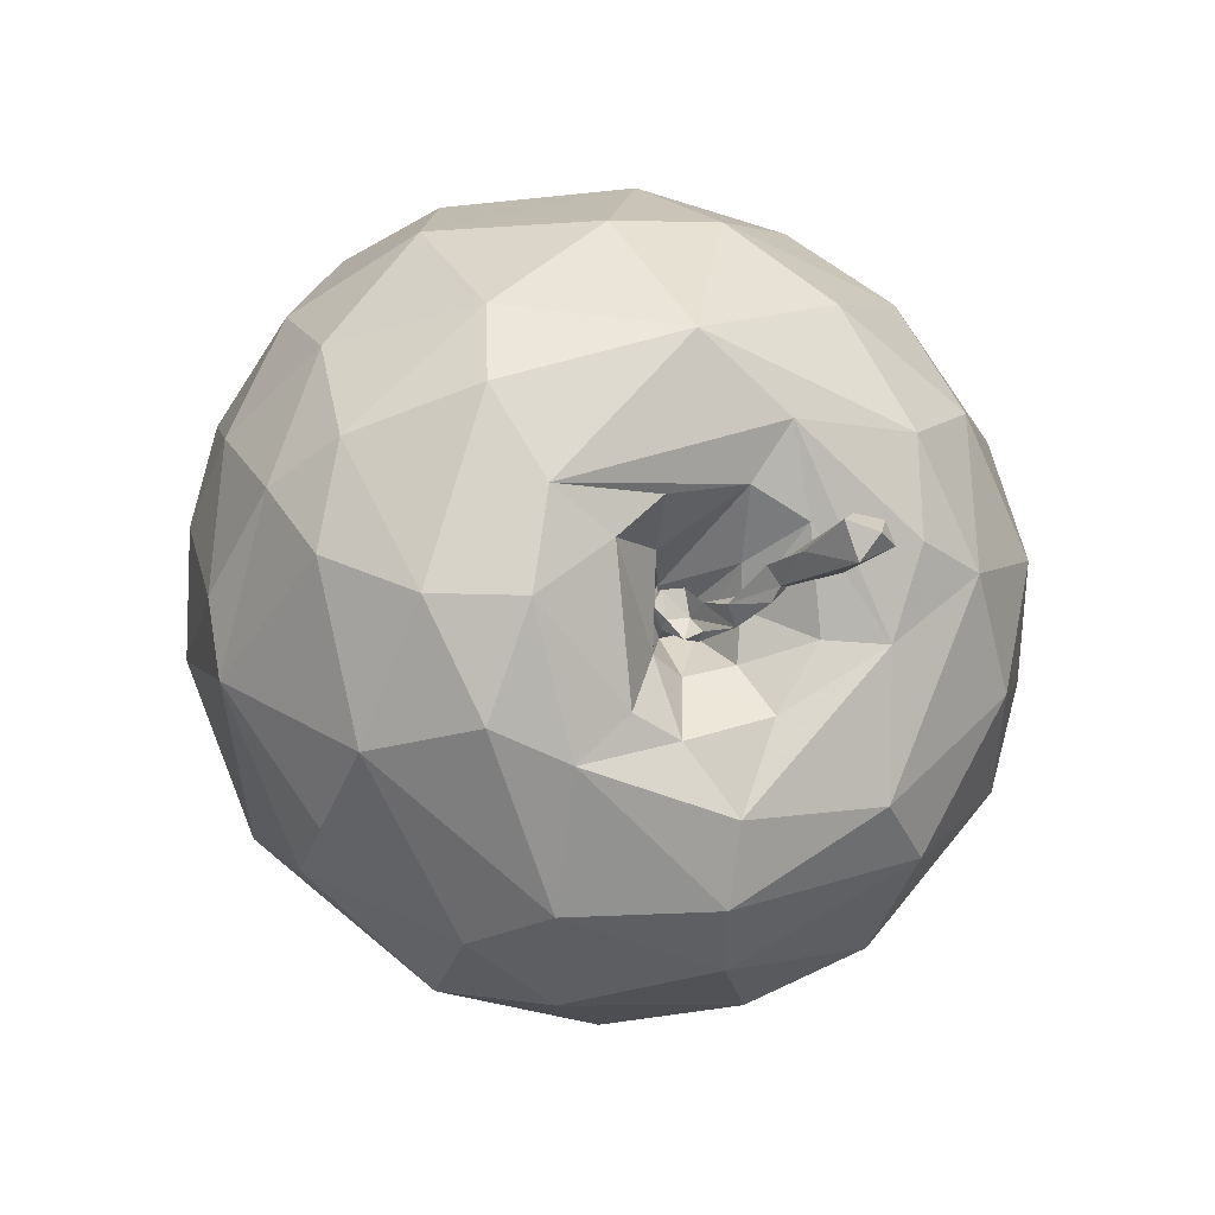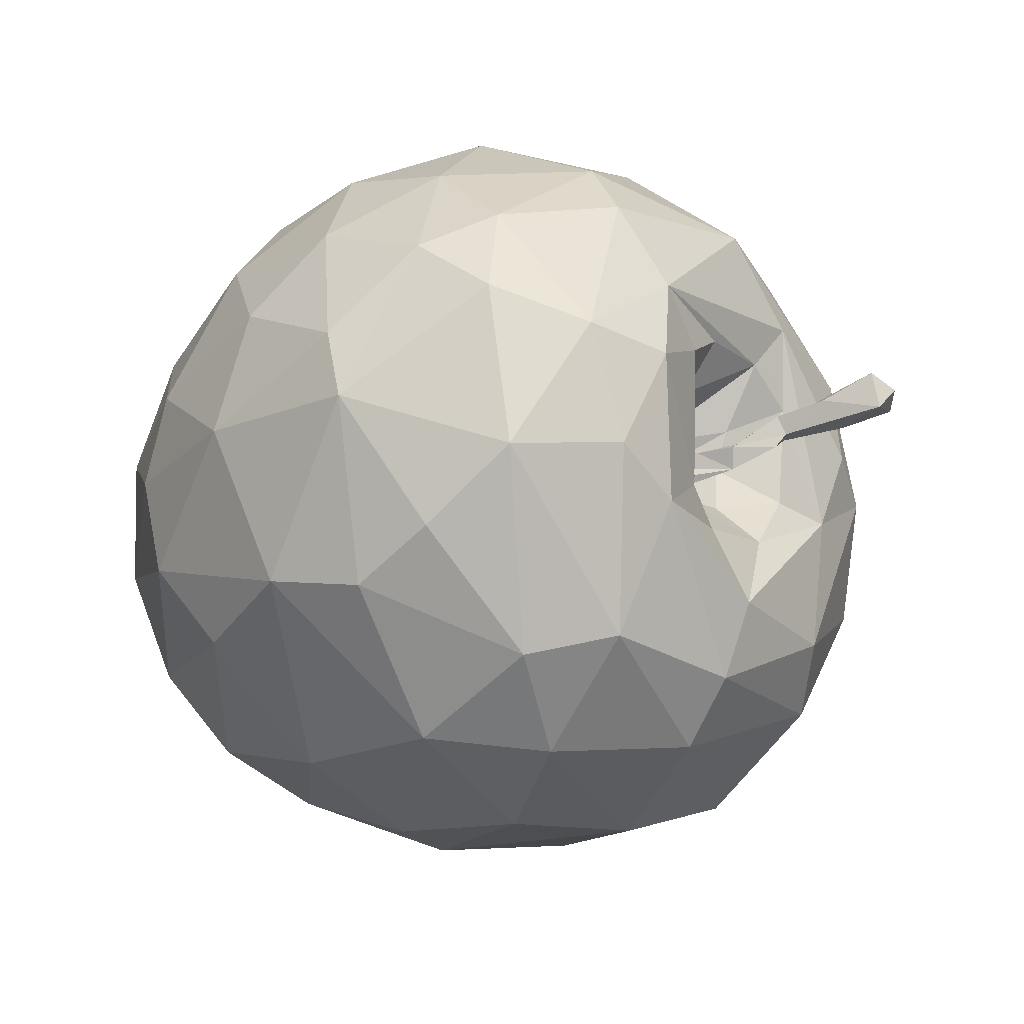
<metadata>
{"format":"obj","ext":"obj","renderer":"f3d","projection":"perspective","resolution":1024,"background":"white","views":[{"elev":-7.1,"azim":74.1,"up":"+Y"},{"elev":-31.8,"azim":42.2,"up":"+Y"}]}
</metadata>
<code>
v 0.01386 0.2963 -0.08252
v -0.1436 -0.006728 -0.3084
v -0.2605 -0.06719 0.2323
v 0.4414 -0.01789 -0.08357
v -0.01118 -0.078 0.3559
v 0.09151 -0.08718 -0.3429
v -0.03903 0.02691 -0.3421
v 0.1765 0.2499 0.2021
v 0.09248 0.1934 0.2941
v 0.08671 0.2951 0.1663
v 0.04298 0.3205 0.06791
v -0.01488 0.3081 0.1399
v 0.1421 0.279 -0.1169
v 0.03436 0.02635 0.3614
v 0.1152 0.08683 0.3457
v 0.09578 0.01684 -0.3433
v 0.01857 -0.2256 0.3026
v 0.07594 -0.3487 0.1631
v 0.05686 0.2377 -0.2046
v 0.02497 0.2592 0.236
v -0.02092 0.2025 0.2829
v -0.1092 0.01261 0.3365
v -0.02465 0.1223 0.3319
v -0.1534 -0.1428 0.2927
v -0.02756 -0.1804 -0.309
v -0.1331 -0.1715 -0.276
v 0.1073 -0.2541 0.2796
v -0.0676 -0.2912 -0.1924
v -0.1586 -0.05276 0.3146
v 0.02883 0.1271 -0.3024
v -0.0638 0.191 -0.2502
v 0.003931 0.3118 -0.04808
v -0.06527 0.2701 -0.1436
v 0.3542 -0.0347 -0.06456
v -0.2195 0.253 0.09278
v -0.1957 0.1068 -0.2726
v -0.1986 0.03211 -0.2918
v -0.08839 -0.3427 -0.03341
v 0.1588 0.108 -0.2895
v -0.272 -0.1677 0.1743
v 0.2187 0.03141 0.3286
v 0.2019 0.1473 0.2849
v 0.06992 -0.2272 -0.2841
v -0.1928 0.2731 -0.03986
v -0.2766 0.2334 -0.02492
v -0.3167 0.03412 -0.005063
v -0.3431 -0.04479 0.06566
v -0.3404 0.02718 0.074
v 0.4231 -0.02509 -0.1011
v 0.3965 -0.02046 -0.08319
v 0.3865 -0.04057 -0.07371
v 0.4326 -0.0397 -0.06908
v 0.4164 -0.004616 -0.09603
v -0.3137 0.1785 0.09937
v -0.1971 0.1315 0.262
v -0.3078 -0.05103 0.2007
v -0.351 -0.06585 0.1116
v 0.2491 -0.03733 0.005615
v 0.2502 -0.0616 -0.01606
v 0.2473 -0.06086 0.000689
v 0.3884 -0.02615 -0.04204
v 0.4192 -0.001074 -0.07026
v 0.2962 -0.07306 -0.02031
v 0.3144 -0.04408 -0.03354
v 0.3253 -0.03074 -0.04213
v 0.3523 -0.02275 -0.04672
v 0.3447 -0.03107 -0.02887
v 0.2008 -0.3125 0.1689
v 0.2936 -0.06153 -0.02889
v 0.2342 -0.04741 0.01235
v 0.247 -0.0393 0.02437
v 0.2334 -0.2438 -0.1949
v 0.2666 -0.05498 -0.03421
v 0.2246 -0.06191 0.02118
v 0.1869 -0.2251 0.2783
v 0.1488 -0.1098 0.3517
v 0.2479 -0.06229 0.02035
v 0.3353 -0.05835 -0.03562
v 0.3463 -0.04666 -0.03909
v 0.2493 -0.07928 -0.00533
v 0.259 -0.07914 0.009191
v 0.264 -0.07277 -0.004993
v 0.2685 -0.05117 -0.003265
v 0.2316 -0.06911 -0.004474
v -0.2629 0.04315 0.2467
v -0.2256 -0.2506 0.1299
v 0.3042 -0.05051 -0.01668
v 0.2995 -0.08066 -0.08774
v 0.3094 -0.08379 -0.1424
v 0.2017 -0.05928 0.006919
v 0.2986 -0.14 -0.05171
v 0.2956 0.1671 0.1764
v 0.3039 -0.05594 -0.01133
v 0.2193 -0.3323 -0.0354
v 0.1314 -0.3138 -0.1866
v 0.2754 -0.2877 -0.01997
v 0.2865 -0.2066 -0.1478
v 0.3005 -0.0246 -0.2196
v 0.3321 0.09993 0.1839
v 0.2515 0.25 0.0682
v -0.07407 -0.3504 0.03606
v 0.193 0.2119 -0.1941
v 0.2155 5.9e-05 -0.2995
v -0.3351 -0.04377 -0.1792
v -0.3529 -0.03334 -0.1172
v 0.1565 -0.3597 0.08403
v -0.2071 0.1957 -0.2016
v -0.3386 0.08002 0.1596
v -0.2426 -0.2573 0.004111
v -0.2641 -0.1335 -0.2154
v 0.2186 -0.07197 -0.01204
v 0.2733 0.06419 0.2826
v 0.1467 -0.185 -0.2932
v 0.244 -0.1135 -0.2655
v 0.2841 -0.02127 -0.02925
v 0.3055 -0.2203 -0.02086
v 0.3017 -0.161 0.02432
v 0.3419 0.0826 -0.05241
v 0.2904 -0.01479 0.04127
v 0.3477 0.1469 0.02573
v 0.3544 0.02216 0.1422
v 0.3304 -0.1573 0.1832
v 0.3269 -0.1835 0.1149
v 0.2853 -0.09444 0.04244
v 0.3399 -0.01382 0.08737
v 0.2619 -0.293 0.1123
v 0.2723 -0.1722 0.2655
v 0.2584 0.1106 -0.2281
v 0.2339 -0.05546 0.02977
v -0.3118 0.06488 -0.2148
v -0.2987 0.1461 -0.1824
v -0.3462 0.1157 0.08138
v 0.3196 0.08084 -0.1613
v -0.3097 0.02182 -0.05309
v -0.2969 0.05057 0.01224
v -0.3251 -0.06392 -0.04177
v -0.3349 -0.088 -0.08484
v -0.3145 -0.1542 -0.115
v -0.3228 -0.1781 0.02528
v -0.2964 -0.0116 0.02605
v -0.2152 -0.03715 -0.2852
v -0.3438 -0.1302 0.08578
v 0.325 -0.00463 -0.1634
v -0.2907 -0.03497 -0.03848
v 0.2654 -0.09846 -0.03137
v 0.2652 -0.1088 0.01298
v -0.3569 0.08164 -0.1395
v -0.3409 0.1353 -0.06199
v -0.3309 0.1158 -0.01973
v -0.3453 0.08943 0.0479
v 0.2502 -0.0527 0.03956
v -0.3166 0.05476 -0.05124
v -0.3465 -0.07411 0.06171
v -0.3399 -0.05187 0.06654
v -0.3465 -0.0741 0.06171
v -0.3399 -0.05184 0.06654
v -0.3348 0.01983 -0.08968
v -0.3083 -0.01262 -0.01156
v 0.232 -0.04468 0.03048
v -0.1055 -0.2245 0.2588
v 0.1396 0.3095 0.0124
v -0.133 0.2463 0.1965
v 0.1405 -0.04353 0.3604
v -0.2663 0.1732 0.1765
v 0.4344 -0.008294 -0.05736
v 0.2459 -0.05163 0.03101
v 0.3369 -0.04529 -0.04804
v 0.05552 -0.3767 0.0203
v 0.2472 0.2561 -0.02792
v 0.3272 0.03289 -0.02234
v 0.3388 -0.06069 0.234
v -0.3432 0.05874 -0.08251
v 0.3324 0.02129 0.04681
v 0.3172 -0.142 0.06842
v -0.2385 0.2433 -0.09742
v -0.3337 -0.05398 0.04326
v -0.35 -0.1011 0.03797
v -0.3216 0.1878 -0.06184
v 0.3219 0.006978 -0.07225
v 0.2246 -0.03343 0.0206
v 0.1011 -0.3604 -0.0903
v 0.2376 -0.06944 0.02108
v -0.2197 -0.2178 -0.17
v 0.3592 -0.06233 0.1559
v -0.3465 -0.07412 0.06171
v 0.2927 0.1846 -0.1075
v 0.2216 -0.07429 0.01797
v -0.07491 -0.322 0.1581
v 0.2792 -0.02682 0.3006
v -0.05295 0.2775 -0.1266
v -0.0741 0.2687 -0.1413
v -0.08247 0.2611 -0.1507
v -0.1325 0.1933 -0.2269
v -0.1326 0.1471 -0.2619
v -0.1391 0.07791 -0.2977
v -0.146 0.0304 -0.3084
v -0.1361 -0.008381 -0.3108
v -0.03394 -0.06508 -0.3275
v 0.0777 -0.07511 -0.3428
v 0.09183 -0.07943 -0.3429
v 0.1034 -0.07879 -0.3387
v 0.2389 -0.09319 -0.2716
v 0.2573 -0.09258 -0.2547
v 0.2917 -0.1393 -0.1743
v 0.301 -0.1288 -0.1444
v 0.3081 -0.129 -0.1022
v 0.3017 -0.1237 -0.07801
v 0.299 -0.1108 -0.06945
v 0.2678 -0.1014 -0.0328
v 0.2654 -0.09921 -0.02815
v 0.2289 -0.08015 -0.006482
v 0.2205 -0.07346 0.007229
v 0.2164 -0.07042 0.01512
v 0.2228 -0.06916 0.0193
v 0.2322 -0.05157 0.01322
v 0.233 -0.05743 0.004584
v 0.2501 -0.06163 -0.01603
v 0.2502 -0.06178 -0.01595
v 0.2538 -0.0616 -0.01713
v 0.2861 -0.05844 -0.02125
v 0.302 -0.05277 -0.01918
v 0.3093 -0.04727 -0.02518
v 0.3231 -0.03285 -0.03941
v 0.3296 -0.03082 -0.03919
v 0.3477 -0.0241 -0.04594
v 0.3525 -0.02377 -0.04824
v 0.3628 -0.02221 -0.05534
v 0.4182 -0.001387 -0.06992
v 0.4193 -0.001119 -0.07018
v 0.4269 -0.004724 -0.06374
v 0.3965 -0.01496 -0.05245
v 0.3586 -0.02334 -0.04591
v 0.3515 -0.02363 -0.04483
v 0.3364 -0.03093 -0.03455
v 0.3215 -0.04221 -0.02188
v 0.3041 -0.0511 -0.0161
v 0.3027 -0.05054 -0.01612
v 0.2797 -0.05581 -0.01473
v 0.2658 -0.05274 -0.005183
v 0.2496 -0.04848 -0.004337
v 0.2428 -0.0416 0.008465
v 0.2367 -0.04583 0.01468
v 0.234 -0.04723 0.01348
v 0.226 -0.05868 0.02292
v 0.2246 -0.05919 0.02113
v 0.215 -0.04423 0.01489
v 0.2394 -0.03039 0.008139
v 0.3037 0.003384 -0.0261
v 0.3257 0.02562 -0.03635
v 0.3322 0.04983 -0.03259
v 0.3446 0.06965 -0.01073
v 0.3432 0.09703 -0.03487
v 0.3355 0.1181 -0.05574
v 0.3227 0.1641 -0.03493
v 0.2543 0.245 -0.0403
v 0.243 0.2527 -0.04077
v 0.2231 0.2614 -0.04829
v 0.1414 0.2865 -0.08501
v 0.07999 0.2938 -0.08595
v -0.006621 0.3055 -0.06264
v -0.02164 0.3046 -0.05328
v -0.1536 0.2808 -0.0415
v -0.1828 0.2751 -0.03528
v -0.1852 0.2746 -0.03214
v -0.2115 0.2591 0.05276
v -0.2206 0.2526 0.09049
v -0.2215 0.2515 0.09292
v -0.2701 0.1736 0.1704
v -0.2746 0.1625 0.1745
v -0.2819 0.1007 0.2006
v -0.2947 0.05864 0.2101
v -0.2924 -0.01886 0.2164
v -0.2718 -0.05145 0.2282
v 0.4282 -0.03298 -0.08383
v 0.4237 -0.03987 -0.06997
v 0.3701 -0.04306 -0.05956
v 0.3443 -0.04636 -0.041
v 0.3357 -0.05515 -0.03867
v 0.2964 -0.07297 -0.02041
v 0.2962 -0.07305 -0.0203
v 0.2962 -0.07306 -0.02031
v 0.2962 -0.07306 -0.02031
v 0.2628 -0.07193 -0.00459
v 0.2568 -0.0757 0.007592
v 0.2574 -0.07672 0.01079
v 0.2441 -0.06491 0.02062
v 0.2405 -0.06307 0.02463
v 0.2358 -0.06289 0.02515
v 0.2324 -0.05776 0.02833
v 0.2375 -0.0623 0.02996
v 0.2567 -0.06043 0.04009
v 0.2874 -0.06188 0.04196
v 0.3074 -0.06181 0.06062
v 0.3324 -0.05608 0.08112
v 0.3532 -0.04713 0.1344
v 0.3588 -0.05606 0.1548
v 0.3571 -0.06216 0.1638
v 0.3349 -0.1052 0.2106
v 0.3101 -0.1088 0.2476
v 0.2759 -0.09509 0.2841
v 0.1755 -0.0928 0.3412
v 0.1556 -0.09607 0.3494
v 0.1478 -0.1016 0.3528
v 0.09991 -0.1001 0.353
v -0.005154 -0.1079 0.3451
v -0.06558 -0.1028 0.3317
v -0.1563 -0.09314 0.3048
v -0.21 -0.01533 -0.2873
v -0.2383 -0.01279 -0.2684
v -0.3129 -0.04254 -0.1988
v -0.3302 -0.04994 -0.1817
v -0.3334 -0.05279 -0.1739
v -0.3431 -0.06427 -0.1167
v -0.333 -0.09432 -0.08772
v -0.3337 -0.09722 -0.07358
v -0.3467 -0.1103 0.03646
v -0.3488 -0.1067 0.04705
v -0.3478 -0.09435 0.1001
v -0.321 -0.1045 0.1354
v -0.299 -0.07973 0.1942
v -0.2768 -0.06943 0.2191
f 7 195 194
f 82 63 282
f 174 123 117
f 107 193 194
f 294 293 125
f 187 182 288
f 270 269 108
f 314 315 137
f 81 82 283
f 165 52 4
f 1 190 260
f 55 164 269
f 184 123 174
f 130 309 310
f 234 235 67
f 137 177 136
f 22 29 5
f 50 49 51
f 141 308 2
f 126 122 127
f 194 193 31
f 289 290 187
f 175 191 192
f 108 56 272
f 196 195 7
f 179 118 250
f 152 46 135
f 192 193 107
f 308 37 196
f 194 195 36
f 121 251 252
f 105 104 312
f 36 195 196
f 265 264 44
f 7 197 2
f 17 76 304
f 309 308 141
f 57 56 108
f 58 60 83
f 318 317 142
f 191 190 33
f 112 99 92
f 310 311 104
f 31 193 192
f 115 111 73
f 192 191 33
f 305 304 5
f 94 72 96
f 260 261 32
f 64 167 69
f 130 37 308
f 86 139 109
f 318 319 57
f 219 220 69
f 311 312 104
f 167 278 279
f 24 307 3
f 105 313 314
f 177 137 315
f 320 321 56
f 80 81 182
f 316 317 177
f 252 253 120
f 109 38 101
f 30 19 102
f 179 73 88
f 313 312 138
f 57 177 317
f 145 88 73
f 147 104 105
f 259 1 260
f 54 108 269
f 200 201 6
f 175 131 178
f 57 319 320
f 58 83 239
f 123 122 126
f 56 321 3
f 46 134 158
f 24 321 320
f 277 278 167
f 320 319 40
f 40 319 318
f 127 75 68
f 139 142 317
f 41 15 163
f 86 160 40
f 316 315 139
f 29 85 272
f 157 144 134
f 12 264 265
f 175 44 262
f 138 139 315
f 314 313 138
f 110 138 312
f 20 12 162
f 110 311 310
f 310 309 141
f 273 272 56
f 176 154 156
f 140 158 144
f 189 112 41
f 271 270 108
f 121 296 295
f 268 267 54
f 45 54 267
f 45 266 265
f 94 106 181
f 11 32 262
f 264 263 44
f 296 297 184
f 117 91 146
f 263 262 44
f 246 247 180
f 265 266 35
f 261 262 32
f 67 61 232
f 11 263 264
f 122 184 297
f 266 267 35
f 164 35 267
f 16 200 199
f 268 269 164
f 50 53 49
f 57 153 185
f 55 270 271
f 71 77 60
f 271 272 85
f 29 273 3
f 4 229 230
f 63 69 167
f 228 227 66
f 121 171 297
f 227 226 66
f 243 244 159
f 226 225 66
f 10 12 20
f 39 30 102
f 236 235 87
f 223 222 87
f 222 221 87
f 102 19 13
f 219 218 59
f 218 217 59
f 70 59 217
f 216 215 70
f 164 162 35
f 178 150 132
f 74 70 215
f 94 181 95
f 90 74 214
f 202 201 103
f 90 213 212
f 212 211 111
f 64 65 167
f 111 211 210
f 210 209 145
f 229 4 62
f 88 145 209
f 237 238 83
f 161 258 259
f 126 127 68
f 89 88 208
f 75 127 76
f 207 206 89
f 115 247 246
f 206 205 89
f 98 89 205
f 204 203 98
f 103 98 203
f 58 71 60
f 16 103 201
f 199 198 7
f 198 197 7
f 25 141 197
f 172 157 134
f 25 198 199
f 199 200 6
f 111 115 90
f 114 6 201
f 111 145 73
f 202 203 114
f 97 114 203
f 133 253 252
f 204 205 97
f 116 97 205
f 116 206 207
f 216 217 84
f 110 26 183
f 207 208 91
f 224 225 65
f 208 209 91
f 157 137 144
f 130 147 131
f 28 181 38
f 91 209 210
f 32 11 161
f 210 211 146
f 274 4 52
f 146 211 212
f 256 257 169
f 85 22 55
f 212 213 187
f 213 214 187
f 62 4 53
f 214 215 187
f 187 215 216
f 127 300 301
f 178 131 147
f 133 143 98
f 84 217 218
f 238 239 83
f 80 218 219
f 233 232 66
f 189 300 299
f 181 168 38
f 220 221 69
f 12 10 11
f 86 109 188
f 69 221 222
f 251 250 118
f 88 89 179
f 178 147 148
f 64 222 223
f 71 166 77
f 151 129 159
f 223 224 65
f 17 18 27
f 34 65 225
f 34 226 227
f 259 258 13
f 50 227 228
f 178 149 150
f 228 229 62
f 45 178 54
f 258 257 13
f 60 282 281
f 102 13 257
f 102 256 255
f 255 254 186
f 119 292 291
f 97 116 96
f 133 186 254
f 232 231 66
f 252 251 118
f 37 130 36
f 28 183 26
f 179 249 248
f 248 247 115
f 22 23 55
f 90 246 245
f 295 296 184
f 245 244 74
f 74 244 243
f 30 31 19
f 243 242 70
f 163 5 304
f 155 185 153
f 242 241 70
f 146 187 124
f 153 57 155
f 70 241 240
f 95 28 43
f 240 239 59
f 154 57 47
f 101 168 18
f 237 236 87
f 23 9 21
f 4 230 165
f 230 231 165
f 61 165 231
f 96 116 123
f 177 155 176
f 233 234 67
f 283 282 60
f 125 119 173
f 93 67 235
f 120 100 92
f 83 93 236
f 240 241 58
f 71 58 241
f 183 109 138
f 159 71 242
f 180 159 244
f 245 246 180
f 162 21 20
f 170 180 247
f 248 249 170
f 106 94 126
f 249 250 170
f 121 170 250
f 26 141 25
f 253 254 120
f 120 254 255
f 98 128 133
f 255 256 169
f 161 169 257
f 17 27 76
f 29 307 306
f 113 95 43
f 306 305 5
f 162 164 55
f 57 154 155
f 41 163 303
f 41 302 301
f 148 147 172
f 132 48 108
f 301 300 189
f 306 307 24
f 181 106 168
f 95 72 94
f 299 298 171
f 298 297 171
f 295 294 125
f 125 293 292
f 291 290 151
f 151 290 289
f 289 288 129
f 166 129 288
f 135 140 48
f 166 287 286
f 286 285 77
f 77 285 284
f 284 283 60
f 11 10 161
f 167 65 34
f 136 176 144
f 83 281 280
f 93 280 279
f 279 278 78
f 78 278 277
f 277 276 79
f 79 276 275
f 275 274 52
f 4 274 49
f 51 49 274
f 275 276 51
f 292 293 124
f 46 152 134
f 167 51 276
f 279 280 63
f 6 113 43
f 102 128 39
f 280 281 63
f 281 282 63
f 284 285 81
f 160 17 24
f 182 81 285
f 286 287 182
f 287 288 182
f 38 109 183
f 92 100 8
f 124 187 290
f 291 292 124
f 174 124 293
f 174 294 295
f 127 122 298
f 299 300 127
f 301 302 76
f 302 303 76
f 303 304 76
f 17 305 306
f 15 41 42
f 161 8 100
f 163 15 14
f 16 7 30
f 38 183 28
f 57 108 48
f 82 81 80
f 82 80 63
f 182 187 84
f 171 112 189
f 100 120 169
f 120 92 99
f 99 112 171
f 22 14 23
f 99 171 121
f 133 118 143
f 184 122 123
f 99 121 120
f 107 36 131
f 131 36 130
f 94 96 126
f 107 131 175
f 118 179 89
f 175 178 45
f 140 135 46
f 48 140 176
f 135 48 150
f 54 178 132
f 144 137 136
f 8 42 92
f 105 137 157
f 105 157 147
f 10 20 8
f 31 30 7
f 19 31 33
f 44 175 45
f 162 55 21
f 52 165 61
f 52 61 79
f 112 92 42
f 149 178 148
f 150 149 135
f 130 104 147
f 146 124 117
f 72 95 113
f 72 113 114
f 42 9 15
f 10 8 161
f 160 86 188
f 40 160 24
f 177 185 155
f 86 40 142
f 132 108 54
f 139 86 142
f 109 139 138
f 25 6 43
f 33 13 19
f 159 166 71
f 188 18 17
f 149 172 152
f 18 188 101
f 188 17 160
f 119 151 180
f 28 95 181
f 109 101 188
f 102 186 128
f 20 21 9
f 22 85 29
f 30 39 16
f 16 39 103
f 23 21 55
f 26 110 141
f 50 62 53
f 76 27 75
f 5 14 22
f 162 12 35
f 49 53 4
f 166 159 129
f 79 61 67
f 79 67 93
f 79 93 78
f 80 69 63
f 100 169 161
f 6 114 113
f 186 133 128
f 72 114 97
f 124 174 117
f 97 96 72
f 116 91 117
f 116 117 123
f 96 123 126
f 126 68 106
f 98 103 128
f 138 110 183
f 48 176 47
f 47 176 156
f 136 177 176
f 48 47 57
f 143 118 89
f 149 148 172
f 152 135 149
f 147 157 172
f 73 179 115
f 150 48 132
f 134 152 172
f 185 177 57
f 154 47 156
f 154 176 155
f 158 140 46
f 144 158 134
f 140 144 176
f 28 26 25
f 106 68 18
f 9 42 8
f 15 9 23
f 9 8 20
f 14 5 163
f 103 39 128
f 15 23 14
f 101 38 168
f 84 80 182
f 51 167 34
f 168 106 18
f 170 121 173
f 173 121 125
f 170 173 119
f 89 98 143
f 151 159 180
f 50 51 34
f 75 27 68
f 180 170 119
f 28 25 43
f 41 112 42
f 27 18 68
f 194 31 7
f 282 283 82
f 194 36 107
f 288 289 187
f 283 284 81
f 259 190 1
f 13 33 190
f 259 13 190
f 269 270 55
f 310 104 130
f 175 190 191
f 261 260 190
f 175 261 190
f 2 197 141
f 192 107 175
f 272 271 108
f 250 249 179
f 196 2 308
f 252 120 121
f 312 313 105
f 196 37 36
f 2 196 7
f 304 305 17
f 192 33 31
f 308 309 130
f 279 63 167
f 3 321 24
f 314 137 105
f 315 316 177
f 66 229 228
f 66 230 229
f 66 231 230
f 317 318 57
f 260 32 259
f 269 268 54
f 320 56 57
f 239 240 58
f 3 273 56
f 320 40 24
f 318 142 40
f 317 316 139
f 272 273 29
f 265 35 12
f 262 261 175
f 315 314 138
f 59 239 219
f 239 238 220
f 219 239 220
f 312 311 110
f 310 141 110
f 295 125 121
f 267 266 45
f 265 44 45
f 262 263 11
f 232 233 67
f 264 12 11
f 297 298 122
f 267 268 164
f 199 7 16
f 271 85 55
f 3 307 29
f 297 296 121
f 234 225 224
f 233 66 225
f 234 233 225
f 87 235 223
f 223 234 224
f 223 235 234
f 238 237 220
f 220 87 221
f 220 237 87
f 217 216 70
f 215 214 74
f 214 213 90
f 212 111 90
f 210 145 111
f 209 208 88
f 259 32 161
f 208 207 89
f 246 90 115
f 205 204 98
f 203 202 103
f 201 200 16
f 197 198 25
f 199 6 25
f 201 202 114
f 203 204 97
f 252 118 133
f 205 206 116
f 207 91 116
f 210 146 91
f 212 187 146
f 216 84 187
f 301 76 127
f 218 80 84
f 219 69 80
f 299 171 189
f 222 64 69
f 223 65 64
f 225 226 34
f 227 50 34
f 228 62 50
f 281 83 60
f 257 256 102
f 255 186 102
f 291 151 119
f 254 253 133
f 248 115 179
f 245 74 90
f 243 70 74
f 304 303 163
f 240 59 70
f 231 232 61
f 235 236 93
f 236 237 83
f 241 242 71
f 242 243 159
f 244 245 180
f 247 248 170
f 250 251 121
f 255 169 120
f 257 258 161
f 306 5 29
f 303 302 41
f 301 189 41
f 292 119 125
f 289 129 151
f 288 287 166
f 286 77 166
f 284 60 77
f 280 93 83
f 279 78 93
f 277 79 78
f 275 52 79
f 274 275 51
f 276 277 167
f 285 286 182
f 290 291 124
f 293 294 174
f 295 184 174
f 298 299 127
f 306 24 17

</code>
